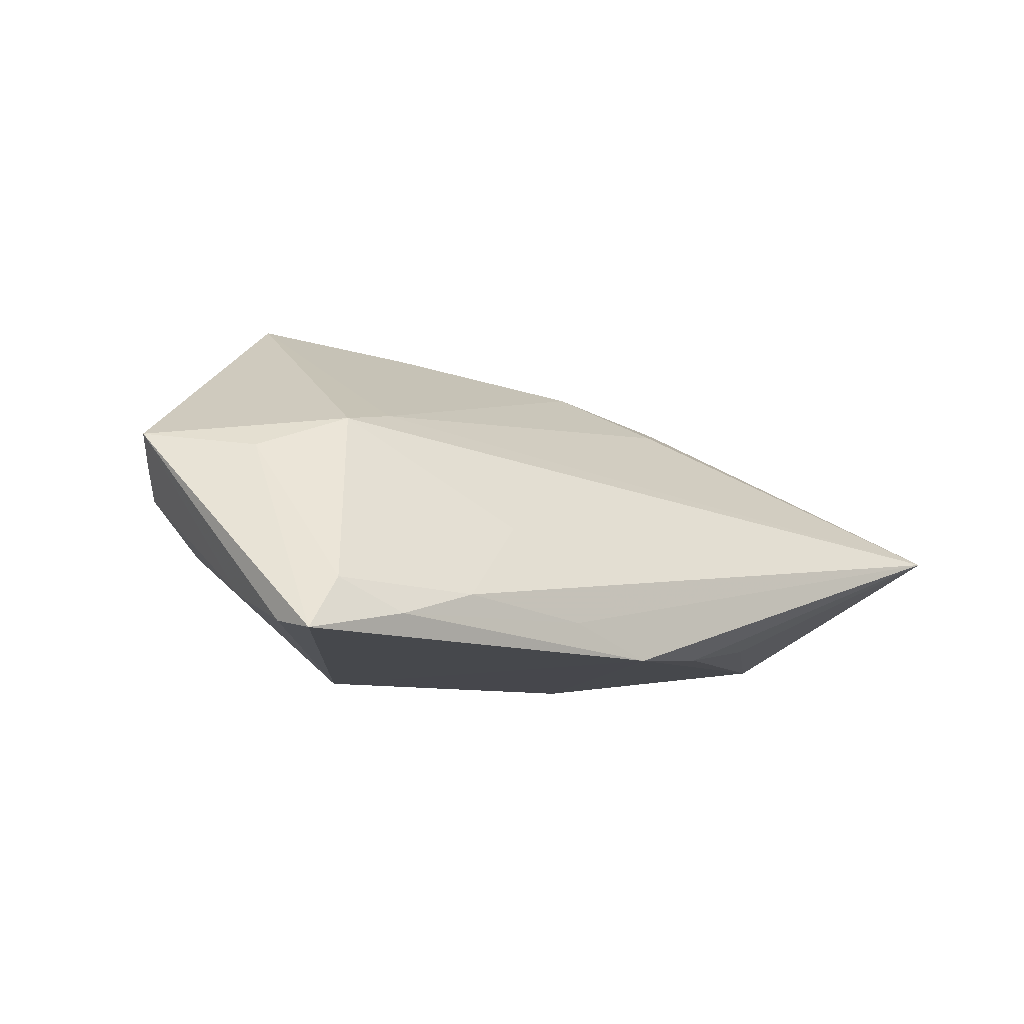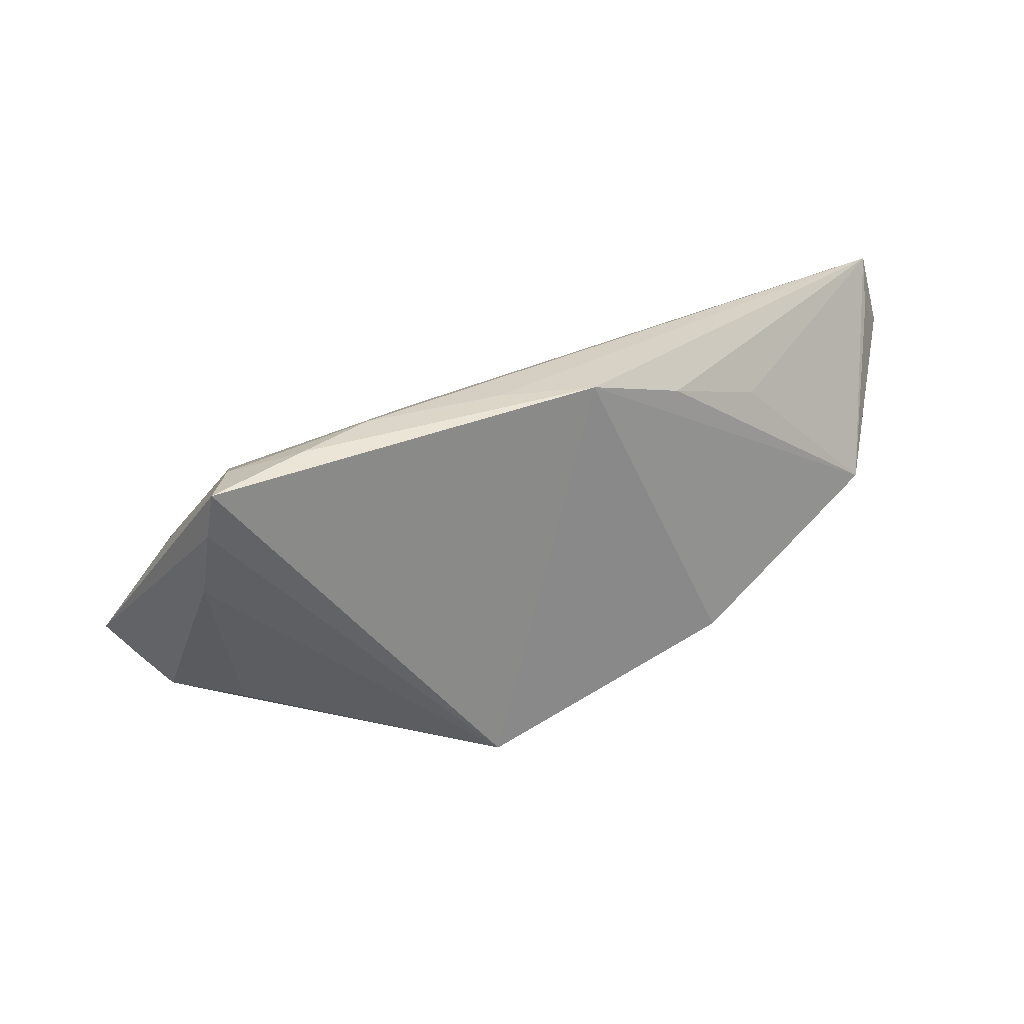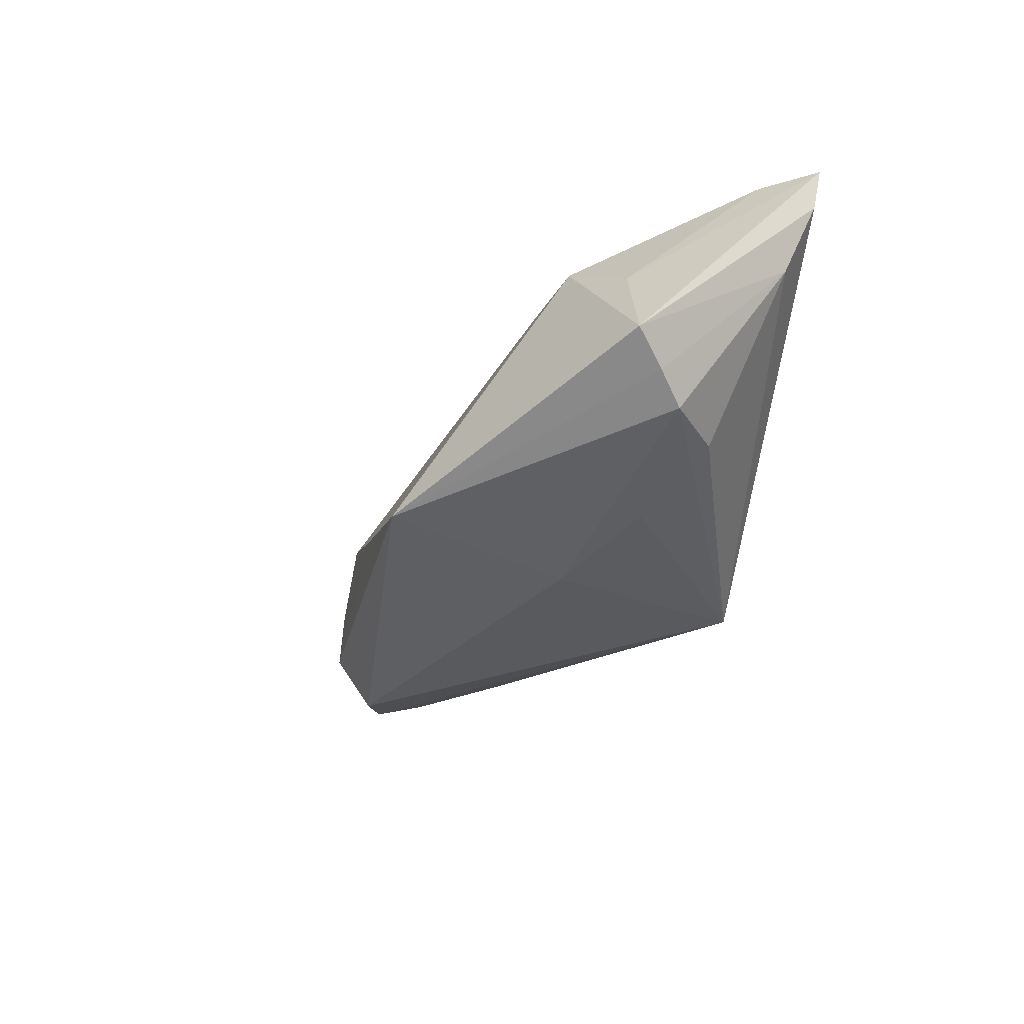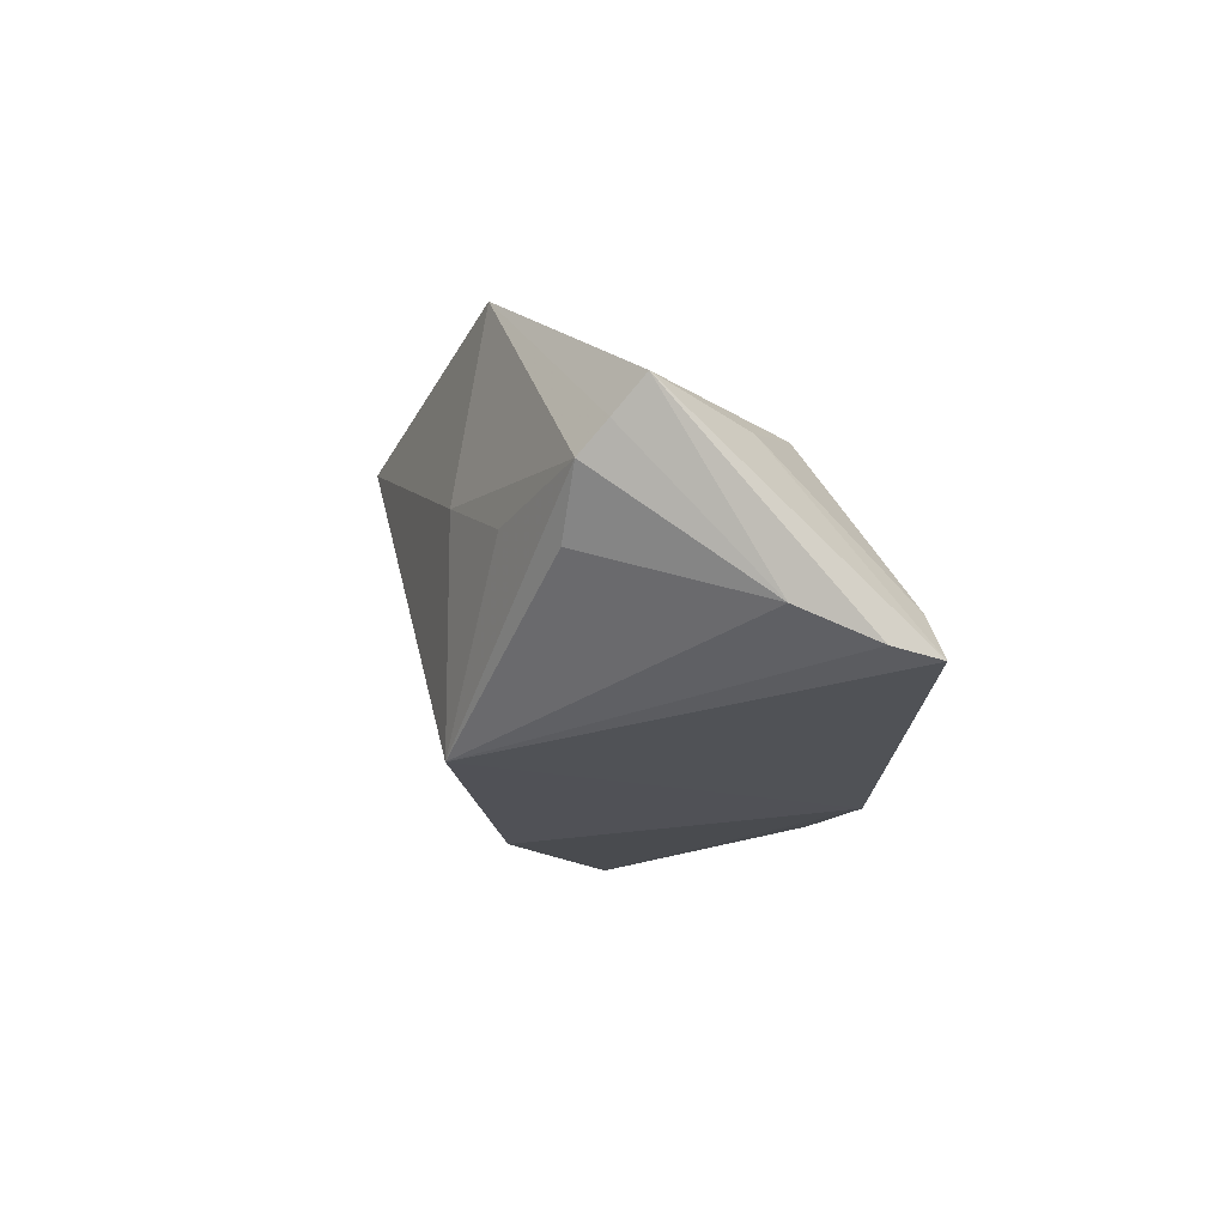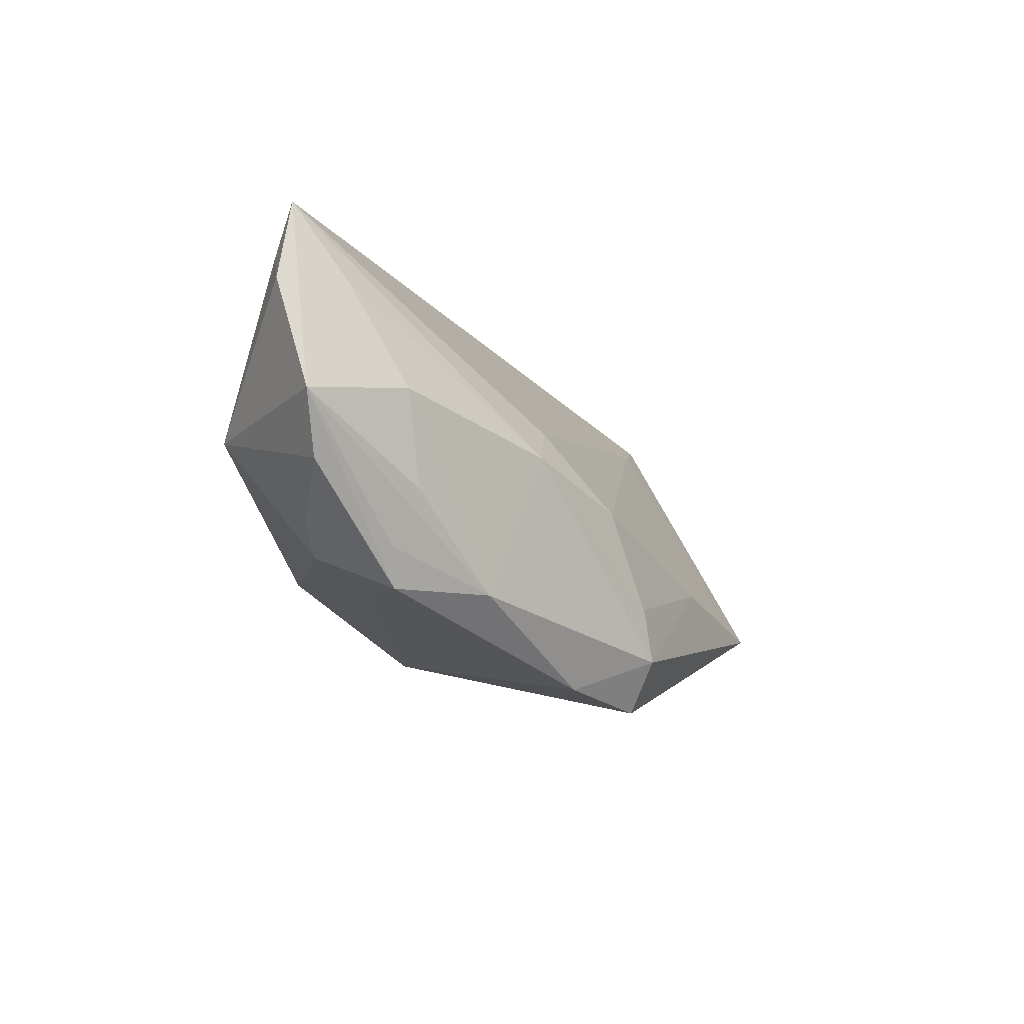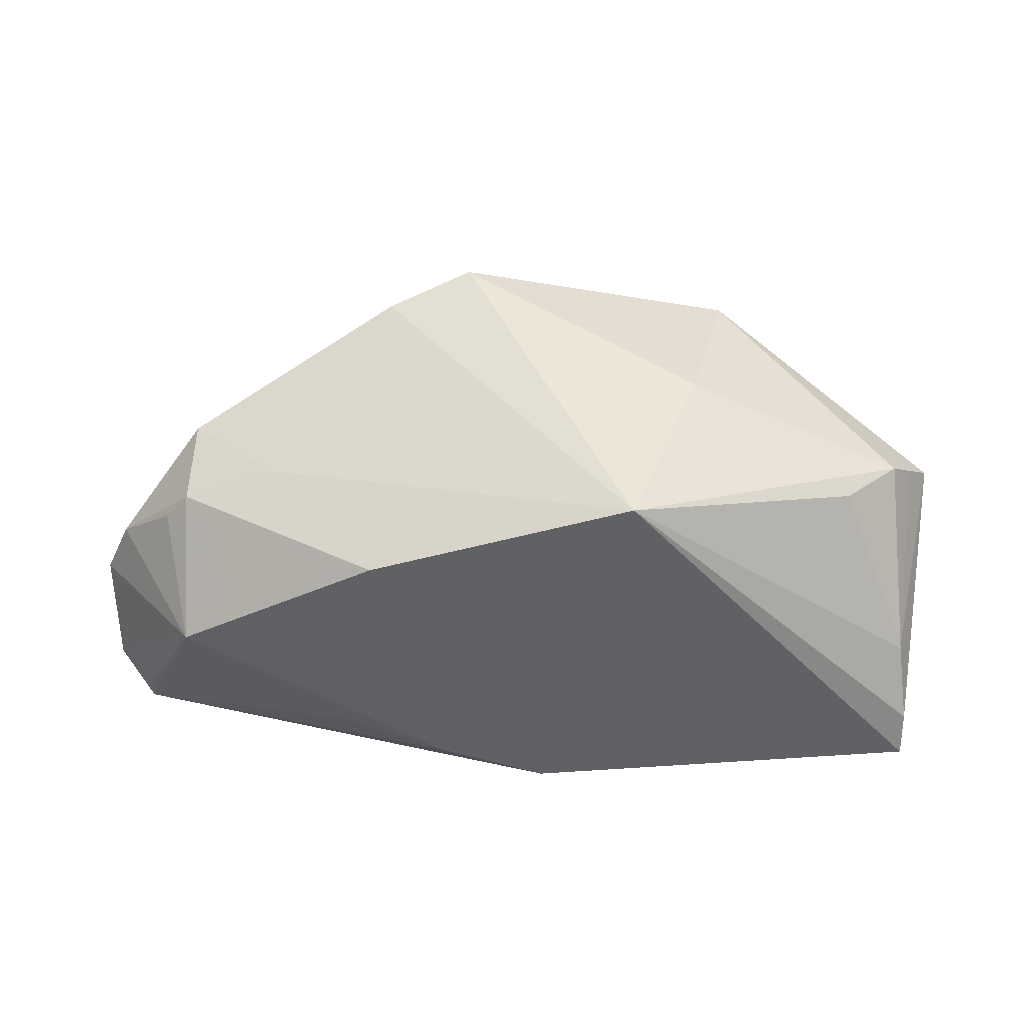
<metadata>
{"format":"obj","ext":"obj","renderer":"f3d","projection":"perspective","resolution":1024,"background":"white","views":[{"elev":-11.3,"azim":139.1,"up":"+Z"},{"elev":27.4,"azim":149.2,"up":"+Y"},{"elev":-23.4,"azim":73.5,"up":"+Y"},{"elev":-20.8,"azim":84.8,"up":"+Z"},{"elev":-9.1,"azim":-68.1,"up":"+Y"},{"elev":-49.9,"azim":3.2,"up":"+Z"}]}
</metadata>
<code>
v -0.02805 0.0196 -0.01599
v -0.06298 0.004516 0.003428
v 0.05657 -0.006998 0.003573
v -0.01516 -0.004997 0.02486
v 0.05398 0.02668 -0.02038
v 0.03063 0.02835 -0.01436
v -0.05089 -0.00984 -0.002831
v -0.04741 -0.01358 -0.003268
v 0.0009988 0.02855 -0.02038
v 0.01989 0.02384 -0.004065
v 0.04624 -0.01109 -0.006402
v -0.04837 0.0017 -0.01615
v 0.03158 0.01198 0.01143
v -0.03666 -0.0179 0.01583
v -0.05522 0.01895 0.004957
v -0.05846 0.02212 -0.003663
v 0.009911 -0.0136 0.02839
v 0.03674 -0.01721 -0.0007055
v -0.0629 0.01835 -0.0009369
v 0.01556 -0.02191 -0.02038
v -0.02025 -0.01315 -0.02016
v -0.04861 -0.01278 0.007907
v -0.05896 -0.003214 0.002455
v -0.02429 0.004893 0.01848
v 0.05379 0.01099 -0.01468
v 0.05364 -0.01026 0.0002773
v 0.03094 -0.01862 0.02997
v -0.009626 -0.0175 0.02743
v -0.006283 -0.03132 0.0243
v -0.01325 0.02424 -0.01883
v 0.0411 0.02805 -0.01767
v -0.01778 -0.02871 0.02019
v 0.05024 0.008663 0.005295
v 0.05967 -0.003344 0.007377
v 0.01287 0.02855 -0.01636
v -0.05055 0.006291 0.01091
v 0.04924 0.02581 -0.01376
v -0.0464 -0.01773 0.007234
v -0.04807 -0.005818 0.01128
v 0.03985 0.01415 0.009401
v -0.05995 0.02855 -0.0005793
v 0.05435 0.02074 -0.01903
v -0.008469 -0.0246 0.02818
v -0.03525 -0.01694 -0.002335
v 0.02549 -0.0223 0.006324
v -0.02953 0.0005694 0.02023
f 20 45 29
f 29 27 43
f 45 27 29
f 9 5 20
f 7 12 8
f 20 8 21
f 8 12 21
f 21 9 20
f 12 9 21
f 25 11 20
f 20 11 26
f 26 27 45
f 11 25 26
f 24 41 46
f 16 12 19
f 19 41 16
f 16 41 12
f 36 46 15
f 15 46 41
f 44 8 20
f 35 9 41
f 30 9 12
f 41 9 30
f 20 5 42
f 42 25 20
f 42 5 34
f 34 25 42
f 18 45 20
f 20 26 18
f 18 26 45
f 34 27 3
f 27 26 3
f 3 25 34
f 3 26 25
f 24 46 4
f 12 41 1
f 1 30 12
f 41 30 1
f 43 46 14
f 14 46 36
f 36 15 2
f 22 14 2
f 2 41 19
f 2 15 41
f 19 12 2
f 22 2 38
f 8 44 38
f 38 14 22
f 40 27 34
f 43 27 17
f 6 35 41
f 39 14 36
f 36 2 39
f 39 2 14
f 23 38 2
f 12 7 23
f 23 2 12
f 23 7 8
f 8 38 23
f 14 38 32
f 32 29 43
f 43 14 32
f 20 29 32
f 32 44 20
f 32 38 44
f 34 5 33
f 33 40 34
f 43 17 28
f 28 17 4
f 28 46 43
f 28 4 46
f 4 17 13
f 24 4 13
f 27 40 13
f 13 17 27
f 13 41 24
f 13 40 41
f 37 6 40
f 37 33 5
f 40 33 37
f 41 40 10
f 10 6 41
f 40 6 10
f 31 37 5
f 6 37 31
f 5 9 31
f 9 35 31
f 35 6 31

</code>
